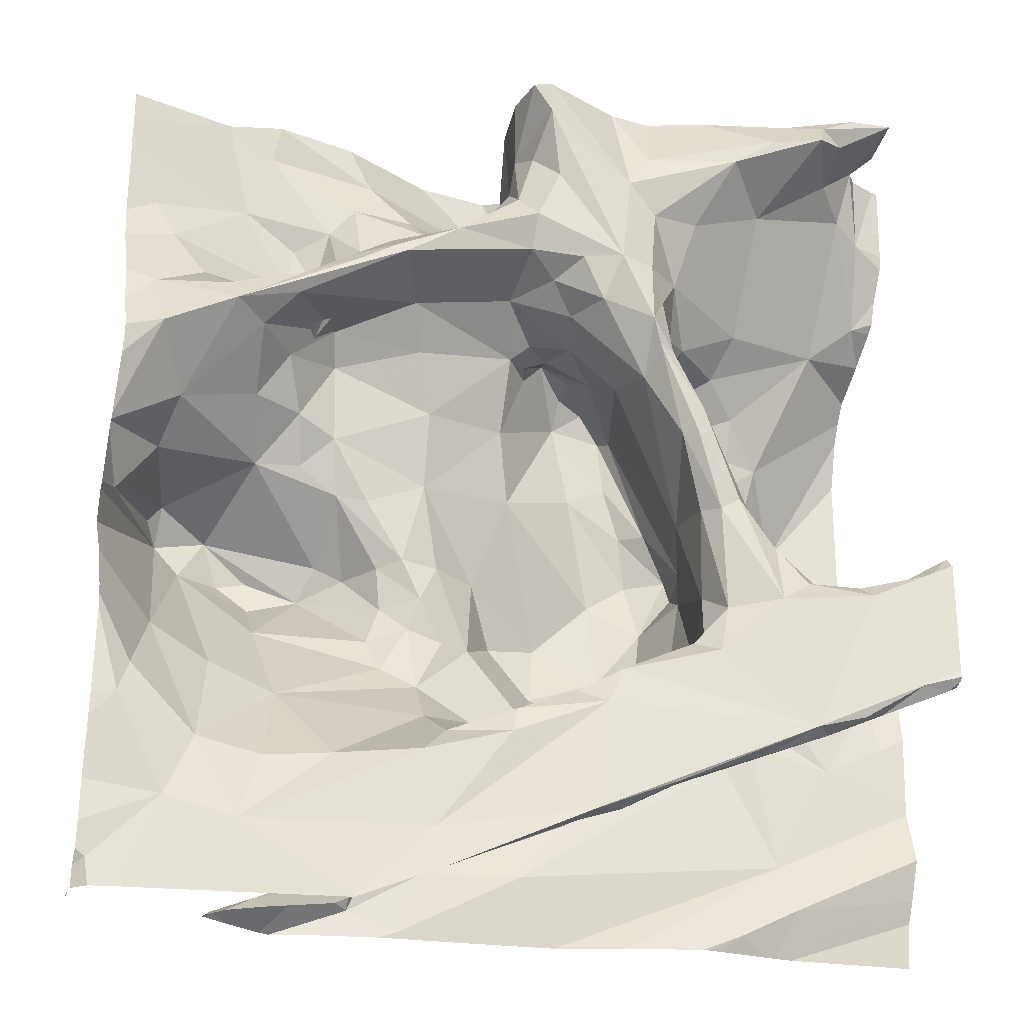
<metadata>
{"format":"obj","ext":"obj","renderer":"f3d","projection":"perspective","resolution":1024,"background":"white","views":[{"elev":-26.7,"azim":-18.7,"up":"+Y"}]}
</metadata>
<code>
v -42.63 251.3 502.1
v -42.77 251.2 502.2
v -42.4 251.4 502.2
v -42.85 251.2 502.1
v -41.26 251.8 502.6
v -42.54 251.3 502.1
v -41.26 251.6 502.3
v -42.59 251.2 502.4
v -42.84 251.4 502.3
v -41.26 251.7 502.3
v -41.26 252 502.2
v -43.14 251.3 502.3
v -43 251.4 502.3
v -41.57 251.4 502.2
v -42.16 251.4 502.2
v -42.43 251.4 502.4
v -42.2 251.4 502.1
v -42.38 251.4 502.1
v -42.44 251.3 502.3
v -42.09 251.4 502.5
v -42.41 251.3 502.4
v -42.43 251.2 502.1
v -42.53 251.3 502.1
v -42.54 251.3 502.1
v -42.32 251.4 502.2
v -42.32 251.4 502.3
v -42.2 251.4 502.3
v -42.12 251.4 502.4
v -41.67 251.2 502.3
v -41.54 251.3 502.3
v -42.08 251.2 502.1
v -42.24 251.2 502.1
v -42.99 252.2 501.9
v -43.03 251.9 502.2
v -42.76 251.9 502
v -42.75 252 501.9
v -42.93 252.1 501.9
v -42.82 252.1 501.8
v -42.64 252.1 501.9
v -42.76 252.1 501.8
v -42.64 251.5 502.3
v -41.26 252 502.2
v -43.11 251.6 502.3
v -41.26 251.6 502.3
v -42.93 251.6 502.3
v -42.74 251.7 502.1
v -42.89 251.8 502.1
v -43.09 251.7 502.3
v -41.26 251.8 502.6
v -42.79 251.5 502.3
v -41.85 251.6 502.2
v -42.06 251.5 502.2
v -42.34 251.9 502.1
v -42.26 251.9 502.1
v -42.41 251.8 502.1
v -42.49 251.8 502.1
v -42.42 251.9 502.1
v -42.15 251.5 502.2
v -42.61 252.2 501.9
v -42.55 252.1 502
v -42.06 251.7 502.5
v -42.08 251.9 502
v -42.14 251.8 502.1
v -41.9 251.6 502.2
v -42.18 252 502
v -41.97 251.6 502.3
v -42.14 251.5 502.3
v -42.35 252.1 502.1
v -42.24 252.1 502
v -42.12 251.7 502.4
v -42.26 251.7 502.4
v -42.34 251.6 502.3
v -42.27 251.6 502.4
v -42.42 251.7 502.2
v -42.28 251.7 502.1
v -41.91 251.9 502
v -42.05 252 501.9
v -42.17 252.3 502.1
v -41.99 251.8 502
v -42.4 252 502.1
v -42.51 251.9 502.1
v -42.48 252 502.1
v -41.92 252.1 502
v -42.4 251.6 502.4
v -42.46 251.5 502.4
v -42.25 251.6 502.2
v -42.13 251.7 502.1
v -41.9 251.5 502.5
v -41.9 251.5 502.4
v -42.02 251.4 502.4
v -41.93 251.7 502.2
v -42.07 251.7 502.3
v -41.86 251.6 502.3
v -41.86 251.7 502.2
v -42.13 251.7 502.3
v -42.02 251.8 502.5
v -41.6 251.6 502.5
v -41.89 251.7 502.3
v -41.85 251.8 502.5
v -42.49 252.1 502.1
v -41.28 251.8 502.6
v -41.43 251.7 502.5
v -41.34 251.8 502.6
v -41.83 251.9 502.1
v -41.82 251.8 502.2
v -41.32 252 502.4
v -42.81 251.2 502.1
v -41.35 252 502.5
v -41.72 251.2 502.2
v -41.45 252 502.6
v -41.66 251.9 502.5
v -41.81 251.8 502.5
v -41.35 251.8 502.4
v -41.34 251.9 502.3
v -41.58 251.7 502.4
v -41.81 251.9 502.4
v -41.8 251.8 502.3
v -41.81 252 502.4
v -41.7 251.6 502.5
v -41.92 251.2 502.2
v -42.61 251.2 502.1
v -41.31 251.7 502.3
v -41.39 252.1 502
v -41.37 252 502.2
v -41.48 252.1 502.1
v -41.32 252.1 502.1
v -41.75 251.2 502.2
v -41.81 252.1 502
v -41.69 251.7 502.2
v -42.41 251.2 502.1
v -42.47 251.2 502.1
v -41.53 251.8 502.3
v -41.47 251.8 502.3
v -41.37 251.8 502.3
v -41.45 251.7 502.3
v -41.61 251.2 502.2
v -42.78 251.2 502.3
v -41.26 252.1 502.6
v -41.58 251.2 502.2
v -41.59 252 502.5
v -41.59 251.8 502.3
v -41.46 252 502.5
v -41.48 251.7 502.5
v -41.76 251.7 502.3
v -41.77 251.7 502.2
v -41.33 251.8 502.3
v -41.63 251.7 502.2
v -41.64 251.7 502.3
v -42.62 251.2 502.3
v -41.29 251.9 502.4
v -41.53 251.7 502.3
v -41.56 251.6 502.5
v -41.7 251.7 502.3
v -41.78 251.9 502.5
v -41.45 252 502.4
v -41.44 252.1 502.3
v -41.26 251.9 502.3
v -42.73 251.2 502
v -41.31 252 502.6
v -41.8 252.2 502.5
v -41.66 252.2 502.4
v -41.55 252 502.5
v -41.66 252.1 502.5
v -42.99 251.2 502.3
v -42.76 251.2 502.2
v -41.83 252.2 502.5
v -43.07 251.2 502.3
v -41.73 252.1 502
v -41.76 252.1 502.1
v -41.76 252.2 502.5
v -41.83 252.2 502.3
v -41.5 252 502.4
v -42.6 251.2 502.4
v -41.26 251.3 502.3
v -41.26 252 502.4
v -43.13 252.2 502.1
v -41.26 251.8 502.6
v -42.94 252.6 502.4
v -42.98 252.7 502.2
v -42.88 252.7 502.3
v -43.1 252.7 502.3
v -42.66 252.7 502.4
v -42.66 252.7 502.4
v -42.77 252.7 502.4
v -42.86 252.2 501.8
v -43.08 252.5 502.4
v -41.26 252 502.5
v -41.26 251.4 502.3
v -42.67 252.7 502.3
v -42.7 252.6 502.2
v -42.92 252.6 502.4
v -43.04 252.3 502.1
v -42.79 252.3 502.1
v -42.98 252.3 501.9
v -42.66 252.7 502.1
v -42.69 252.8 502.2
v -42.63 252.7 502.2
v -42.64 252.8 502.2
v -42.78 252.6 502.4
v -42.65 252.6 502.2
v -42.85 252.6 502.3
v -43.02 252.2 501.9
v -42.76 252.5 502.2
v -42.71 252.4 502.2
v -42.62 252.4 502.1
v -42.69 252.3 502.1
v -42.81 252.7 502.2
v -42.75 252.8 502.1
v -42.68 252.6 502.1
v -42.6 252.3 502.1
v -43.01 252.4 502.2
v -42.83 252.4 502.2
v -42.81 252.6 502.3
v -42.54 252.7 502.5
v -42.63 252.6 502.1
v -42.66 252.7 502.3
v -43.05 252.8 502.2
v -42.02 252.6 502
v -41.91 252.6 502
v -41.89 252.4 502
v -42.02 252.7 502
v -41.96 252.6 502
v -42.39 252.3 502.1
v -42.04 252.8 502.5
v -41.97 252.6 502.6
v -41.96 252.8 502.5
v -41.98 252.5 502.3
v -41.96 252.5 502.5
v -42.09 252.7 502.1
v -42.02 252.7 502.1
v -41.98 252.4 502
v -41.82 252.2 502
v -41.89 252.6 502
v -42.44 252.1 502.1
v -42.53 252.3 502.1
v -42.2 252.5 502.1
v -42.24 252.7 502.3
v -42.48 252.7 502.3
v -42.24 252.8 502.5
v -42.07 252.7 502.5
v -42.08 252.7 502.3
v -42 252.6 502.2
v -42.11 252.7 502.2
v -42.4 252.5 502.2
v -42.2 252.7 502.2
v -42.17 252.7 502.2
v -42.16 252.7 502.2
v -42.15 252.6 502.1
v -42.44 252.6 502.2
v -42.57 252.8 502.5
v -42.17 252.8 502.4
v -42.11 252.7 502.4
v -41.89 252.3 502.5
v -41.95 252.6 502.5
v -42.12 252.8 502.5
v -41.91 252.6 502.5
v -41.92 252.7 502.5
v -41.74 252.2 502.1
v -41.85 252.6 502.3
v -41.87 252.6 502.4
v -41.86 252.7 502.4
v -41.43 252.3 502
v -41.38 252.2 502
v -41.46 252.2 502
v -41.81 252.6 502.2
v -41.84 252.6 502.2
v -41.8 252.7 502.3
v -41.47 252.2 502
v -41.74 252.2 502
v -43.13 251.2 502.3
v -43.16 251.2 502.2
v -41.86 252.3 502.5
v -41.84 252.4 502.5
v -41.77 252.3 502.4
v -41.85 252.5 502.3
v -41.81 252.4 502.2
v -41.85 252.3 502
v -41.8 252.3 502
v -41.56 252.3 502.1
v -41.79 252.4 502.2
v -41.78 252.5 502.1
v -41.65 252.4 502.1
v -42.6 251.2 502.4
v -41.69 252.3 502.2
v -41.59 252.2 502.2
v -41.67 252.2 502.3
v -41.52 252.5 502.1
v -41.41 252.8 502.2
v -41.55 252.4 502.1
v -41.77 252.3 502.3
v -41.6 252.5 502.1
v -41.67 252.3 502.2
v -41.69 252.3 502.2
v -41.61 252.3 502.1
v -41.83 252.5 502.2
v -41.6 252.6 502.2
v -41.68 252.7 502.2
v -41.86 252.8 502.4
v -41.76 252.6 502.2
v -41.65 252.8 502.3
v -42.83 251.2 502.2
v -41.26 251.4 502.3
v -43.16 253.2 502.2
v -42.92 253.2 502.1
v -42.2 253.1 502
v -42.38 253.2 502
v -42.21 253.2 502
v -42.22 253.2 502.6
v -42.22 253.2 502.6
v -42.02 253 502.6
v -42.17 253 502.1
v -42.25 253.2 502.3
v -42.25 253.1 502.4
v -42.13 253.1 502.1
v -42.18 253.2 502
v -42.27 253.2 502.4
v -41.96 253.1 502.5
v -41.94 253.2 502.5
v -41.66 253.1 502.6
v -42.56 253.1 502.2
v -42.61 253.2 502.1
v -41.54 253.2 502.6
v -41.46 253.2 502.7
v -41.36 253.2 502.7
v -41.37 253.2 502.5
v -41.42 253.2 502.5
v -41.37 253.2 502.5
v -41.42 253.2 502.6
v -41.48 253.2 502.6
v -41.39 253.2 502.5
v -41.81 253.2 502.5
v -41.61 253.2 502.6
v -41.34 253.2 502.4
v -41.34 253.2 502.5
v -42.67 251.2 502
v -42.7 251.2 502
v -42.61 252.8 502.3
v -42.66 252.9 502.2
v -42.81 253.1 502.2
v -42.79 253.2 502.2
v -42.74 252.9 502.1
v -42.86 253 502.1
v -43.09 252.9 502.2
v -42.6 253 502.2
v -42.16 253.1 502
v -42.24 253 502.3
v -42.27 253 502.4
v -42.54 252.9 502.3
v -42.22 253 502.1
v -42.21 253 502.1
v -42.19 253 502.1
v -42.14 253.1 502.1
v -42.45 252.9 502.3
v -42.46 253 502.2
v -42.29 253 502.1
v -42.28 253 502.3
v -42.34 252.9 502.4
v -42.24 252.9 502.5
v -42.42 252.8 502.5
v -42.26 253 502.2
v -42.36 252.9 502.3
v -42.27 252.9 502.5
v -42.19 253 502.5
v -42.26 253 502.3
v -42.03 253.2 502.5
v -42.24 253.1 502.5
v -41.95 252.9 502.5
v -42.26 253.2 502.5
v -41.76 253.1 502.6
v -41.83 252.9 502.5
v -42.84 251.2 502.1
v -43.16 251.2 502.2
v -42.86 251.2 502.1
v -41.4 253.1 502.4
v -41.33 253.1 502.4
v -41.31 252.9 502.3
v -42.86 251.2 502.1
v -41.54 253.2 502.6
v -41.27 253.2 502.4
v -42.87 251.2 502.1
v -41.48 253.1 502.5
v -41.65 253 502.5
v -43.17 251.2 502.2
v -43.17 251.3 502.2
v -43.17 251.2 502.2
v -43.17 251.3 502.3
v -43.17 251.3 502.3
v -43.17 251.6 502.3
v -43.17 251.6 502.3
v -43.17 251.8 502.3
v -43.17 251.4 502.3
v -43.17 251.8 502.3
v -43.17 251.9 502.3
v -43.17 252 502.2
v -43.17 252.1 502.2
v -43.17 252.2 502.2
v -43.17 252.2 502.2
v -43.17 252.6 502.3
v -43.17 252.5 502.4
v -43.17 252.3 502.3
v -43.17 252.4 502.3
v -43.17 252.7 502.3
v -43.17 252.3 502.2
v -43.17 252.3 502.3
v -43.17 252.3 502.2
v -43.17 252.8 502.2
v -43.17 253.2 502.2
v -43.17 253.2 502.2
v -43.17 253.2 502.2
v -43.17 253.1 502.2
v -43.17 252.9 502.2
v -43.17 253 502.2
v -41.26 251.8 502.6
v -41.26 251.8 502.6
v -41.26 251.8 502.5
v -41.26 251.6 502.3
v -41.26 251.6 502.3
v -41.26 251.9 502.4
v -41.26 251.8 502.5
v -41.26 251.9 502.3
v -41.26 251.9 502.3
v -41.26 251.9 502.3
v -41.26 251.9 502.3
v -41.26 251.9 502.3
v -41.26 251.9 502.3
v -41.26 251.8 502.3
v -41.26 251.8 502.3
v -41.26 252.1 502.1
v -41.26 252.1 502.6
v -41.26 252.1 502.6
v -41.26 252 502.3
v -41.26 252 502.3
v -41.26 251.9 502.6
v -41.26 252.1 502.6
v -41.26 252.1 502.6
v -41.26 252.1 502.6
v -41.26 252.1 502.1
v -41.26 252 502.3
v -41.26 252 502.3
v -41.26 252.2 502
v -41.26 252.5 502
v -41.26 252.2 502
v -41.26 252.2 502
v -41.26 252.7 502.1
v -41.26 252.7 502.1
v -41.26 252.8 502.1
v -41.26 252.1 502.6
v -41.26 252.1 502.6
v -41.26 252.8 502.2
v -41.26 252.8 502.2
v -41.26 253.2 502.4
v -41.26 253.2 502.4
v -41.26 252.9 502.3
v -41.26 253 502.4
v -41.26 253 502.4
v -41.26 253.2 502.4
v -41.26 252.9 502.3
v -41.26 252.9 502.3
v -41.76 251.2 502.2
v -41.56 251.2 502.2
v -43.16 251.2 502.2
v -43.17 251.2 502.2
v -43.16 251.2 502.2
v -43.17 251.2 502.2
v -43.17 251.2 502.2
v -41.3 251.2 502.2
v -41.26 251.2 502.2
v -41.54 251.2 502.2
f 2 1 3
f 2 4 1
f 377 2 301
f 461 384 464
f 421 114 420
f 420 146 427
f 13 12 270
f 9 13 167
f 283 9 137
f 386 13 387
f 1 4 107
f 8 16 9
f 15 17 18
f 19 8 173
f 18 6 22
f 23 6 18
f 165 19 149
f 24 1 6
f 6 23 24
f 336 1 158
f 3 19 2
f 24 3 1
f 22 6 121
f 24 23 18
f 3 24 18
f 15 22 130
f 18 22 15
f 21 19 26
f 21 16 8
f 21 26 27
f 3 26 19
f 21 27 28
f 28 20 21
f 21 20 16
f 19 21 8
f 14 15 32
f 30 14 29
f 30 29 136
f 29 14 120
f 174 302 460
f 36 38 37
f 39 40 36
f 36 35 39
f 13 43 388
f 13 9 45
f 45 46 47
f 390 48 392
f 45 47 34
f 34 48 45
f 46 35 47
f 45 43 13
f 419 150 418
f 9 41 50
f 392 34 393
f 45 9 50
f 418 150 157
f 394 33 395
f 37 33 34
f 37 47 35
f 35 36 37
f 41 46 50
f 34 47 37
f 45 48 43
f 46 45 50
f 52 15 51
f 54 53 55
f 57 56 55
f 60 59 39
f 20 61 16
f 63 62 54
f 58 52 64
f 62 65 54
f 67 58 66
f 17 15 52
f 69 68 54
f 71 70 72
f 71 73 61
f 55 74 75
f 77 78 69
f 76 62 79
f 79 62 63
f 57 53 80
f 81 82 39
f 77 62 76
f 54 65 69
f 65 62 77
f 80 53 54
f 52 58 17
f 82 81 57
f 81 35 56
f 57 80 82
f 35 46 56
f 69 65 77
f 84 72 74
f 84 85 73
f 73 85 16
f 85 9 16
f 46 55 56
f 81 56 57
f 53 57 55
f 86 75 74
f 72 86 74
f 87 63 75
f 87 79 63
f 87 75 86
f 18 25 3
f 17 25 18
f 90 89 88
f 51 64 52
f 79 87 91
f 91 87 92
f 26 25 67
f 58 67 25
f 26 67 27
f 94 93 66
f 67 66 93
f 92 95 96
f 64 94 66
f 93 89 67
f 61 97 96
f 88 97 20
f 96 70 61
f 73 71 84
f 85 84 74
f 95 92 86
f 70 71 61
f 92 98 91
f 61 73 16
f 97 61 20
f 98 92 99
f 64 66 58
f 96 99 92
f 72 84 71
f 86 72 70
f 96 95 70
f 67 28 27
f 67 89 90
f 25 26 3
f 85 41 9
f 90 28 67
f 20 90 88
f 20 28 90
f 41 85 74
f 54 68 80
f 46 74 55
f 39 82 60
f 55 75 54
f 63 54 75
f 80 100 82
f 81 39 35
f 86 92 87
f 25 17 58
f 70 95 86
f 41 74 46
f 102 101 103
f 105 104 76
f 106 108 187
f 177 102 49
f 103 110 97
f 97 111 112
f 114 113 115
f 117 116 118
f 97 88 119
f 105 91 98
f 123 125 124
f 126 124 42
f 128 76 104
f 128 83 76
f 129 51 15
f 77 76 83
f 128 232 83
f 133 132 134
f 44 135 7
f 140 111 110
f 103 101 5
f 49 113 415
f 115 141 133
f 117 98 99
f 132 135 134
f 110 142 140
f 103 143 102
f 103 97 143
f 145 144 94
f 51 129 145
f 94 51 145
f 14 30 416
f 134 122 146
f 135 147 14
f 135 122 134
f 148 147 132
f 105 98 117
f 114 134 146
f 114 146 420
f 151 147 135
f 147 151 132
f 129 14 147
f 119 89 152
f 15 14 129
f 94 144 93
f 153 152 89
f 51 94 64
f 152 97 119
f 157 150 422
f 132 151 135
f 114 133 134
f 129 147 148
f 145 129 148
f 141 132 133
f 148 132 141
f 146 122 10
f 415 150 419
f 110 159 142
f 97 152 143
f 114 150 113
f 152 102 143
f 102 115 113
f 144 145 148
f 93 144 153
f 152 115 102
f 88 89 119
f 89 93 153
f 112 96 97
f 112 154 99
f 154 112 111
f 99 96 112
f 133 114 115
f 160 154 111
f 154 116 99
f 154 118 116
f 161 163 162
f 468 174 460
f 154 160 166
f 124 156 431
f 126 123 124
f 125 156 124
f 169 168 128
f 128 104 169
f 104 105 169
f 155 142 108
f 170 160 111
f 166 118 154
f 106 155 108
f 140 162 163
f 170 111 163
f 187 138 429
f 434 159 435
f 435 110 436
f 111 140 163
f 138 108 159
f 110 103 433
f 123 126 428
f 79 91 76
f 91 105 76
f 431 155 438
f 169 105 117
f 110 111 97
f 162 140 142
f 99 116 117
f 7 14 417
f 418 157 425
f 150 114 421
f 155 156 172
f 141 115 148
f 148 115 153
f 115 152 153
f 153 144 148
f 438 106 439
f 169 117 118
f 467 174 466
f 171 169 118
f 155 172 162
f 159 108 142
f 162 172 161
f 172 156 161
f 466 174 468
f 162 142 155
f 33 176 396
f 179 178 180
f 181 178 179
f 183 182 184
f 39 59 185
f 186 181 398
f 184 189 190
f 191 178 181
f 193 192 194
f 196 195 197
f 198 197 189
f 200 199 201
f 38 40 185
f 185 40 39
f 185 33 37
f 202 194 176
f 200 201 203
f 205 204 206
f 208 207 209
f 185 193 194
f 194 202 33
f 210 206 193
f 37 38 185
f 194 33 185
f 59 210 193
f 33 202 176
f 197 195 209
f 40 38 36
f 191 211 201
f 201 211 212
f 191 186 211
f 417 14 416
f 213 180 184
f 180 213 179
f 184 190 213
f 180 178 184
f 191 184 178
f 201 199 191
f 181 186 191
f 212 203 201
f 193 206 204
f 193 204 212
f 192 176 194
f 403 211 404
f 416 30 188
f 212 211 193
f 215 200 203
f 211 186 400
f 209 207 213
f 190 216 197
f 189 216 190
f 209 190 197
f 209 195 208
f 204 203 212
f 213 207 179
f 207 208 179
f 213 190 209
f 203 204 215
f 205 215 204
f 183 184 191
f 184 182 189
f 191 199 214
f 214 183 191
f 402 217 406
f 193 211 192
f 193 185 59
f 176 192 403
f 197 216 189
f 77 83 78
f 219 218 220
f 222 221 218
f 210 60 100
f 68 69 223
f 227 171 228
f 59 60 210
f 229 221 230
f 218 219 222
f 83 232 231
f 218 221 229
f 219 233 222
f 210 100 234
f 210 235 205
f 230 221 222
f 236 78 218
f 218 229 236
f 60 82 100
f 237 239 238
f 200 238 199
f 225 224 240
f 242 241 243
f 244 205 223
f 242 230 222
f 80 68 234
f 236 245 244
f 243 246 247
f 241 246 243
f 222 233 242
f 205 235 223
f 229 243 247
f 248 229 247
f 248 247 245
f 245 247 246
f 68 223 234
f 234 223 235
f 80 234 100
f 234 235 210
f 200 215 249
f 206 210 205
f 244 249 215
f 215 205 244
f 238 239 214
f 214 250 183
f 214 199 238
f 238 249 245
f 245 237 238
f 241 237 246
f 252 251 237
f 241 252 237
f 252 241 227
f 237 245 246
f 252 228 240
f 228 253 254
f 224 255 240
f 240 228 225
f 254 256 225
f 228 254 225
f 226 224 225
f 256 257 225
f 225 257 226
f 227 242 233
f 238 200 249
f 253 228 171
f 231 220 218
f 78 231 218
f 83 231 78
f 229 248 236
f 245 236 248
f 245 249 244
f 242 227 241
f 228 252 227
f 244 223 236
f 229 230 242
f 229 242 243
f 78 236 223
f 69 78 223
f 251 252 240
f 258 171 233
f 260 259 261
f 263 262 264
f 257 260 261
f 266 265 267
f 123 263 268
f 463 383 271
f 273 272 170
f 273 274 275
f 274 276 275
f 254 253 272
f 263 123 442
f 232 277 231
f 220 278 219
f 278 277 269
f 277 278 220
f 233 219 278
f 268 264 279
f 128 269 232
f 264 268 263
f 440 263 443
f 269 258 278
f 281 280 282
f 232 269 277
f 220 231 277
f 285 284 286
f 233 278 258
f 287 262 444
f 288 287 445
f 268 125 123
f 262 287 289
f 128 168 269
f 258 269 168
f 169 258 168
f 170 163 161
f 161 290 274
f 257 256 260
f 287 291 282
f 293 292 280
f 286 284 290
f 289 282 294
f 280 295 276
f 289 279 264
f 297 296 288
f 282 280 292
f 261 267 298
f 257 261 298
f 260 256 273
f 273 256 254
f 170 161 273
f 254 272 273
f 161 274 273
f 170 272 160
f 272 253 160
f 253 166 160
f 161 156 285
f 171 227 233
f 293 284 285
f 267 261 259
f 125 268 279
f 266 259 275
f 285 156 125
f 292 293 294
f 282 292 294
f 285 294 293
f 294 279 289
f 260 273 275
f 276 295 275
f 462 383 372
f 281 265 295
f 295 266 275
f 265 266 295
f 295 280 281
f 291 296 281
f 281 282 291
f 264 262 289
f 285 125 279
f 285 279 294
f 289 287 282
f 290 284 293
f 276 290 293
f 293 280 276
f 161 286 290
f 169 171 258
f 287 288 296
f 299 297 267
f 296 291 287
f 267 265 299
f 299 265 281
f 297 299 281
f 281 296 297
f 267 297 300
f 118 166 171
f 166 253 171
f 260 275 259
f 274 290 276
f 266 267 259
f 161 285 286
f 461 12 384
f 460 302 139
f 304 303 407
f 415 113 150
f 306 305 307
f 309 308 310
f 312 311 313
f 315 314 312
f 313 316 312
f 318 317 319
f 321 320 306
f 323 322 324
f 326 325 327
f 328 325 326
f 324 329 330
f 331 319 332
f 326 327 333
f 334 327 325
f 324 330 334
f 332 322 323
f 189 182 337
f 181 179 217
f 338 196 198
f 340 339 320
f 338 341 196
f 342 339 304
f 182 183 250
f 337 198 189
f 196 208 195
f 337 338 198
f 342 338 339
f 208 341 342
f 208 196 341
f 342 304 408
f 342 217 208
f 304 339 340
f 338 344 339
f 342 341 338
f 320 339 344
f 197 198 196
f 217 179 208
f 342 343 217
f 406 343 411
f 343 342 410
f 305 345 307
f 313 346 347
f 337 182 348
f 350 349 351
f 352 311 314
f 350 311 352
f 354 353 355
f 347 356 357
f 352 345 305
f 305 350 352
f 314 315 345
f 352 314 345
f 315 307 345
f 320 344 354
f 250 214 359
f 354 355 305
f 182 250 359
f 314 311 312
f 355 360 349
f 305 355 350
f 353 361 360
f 348 361 353
f 359 358 362
f 224 363 358
f 364 360 361
f 337 348 353
f 359 214 239
f 310 317 365
f 362 366 313
f 313 366 308
f 359 348 182
f 357 361 348
f 359 357 348
f 239 358 359
f 362 357 359
f 224 358 239
f 239 251 255
f 226 298 367
f 365 309 310
f 308 309 368
f 308 363 224
f 310 308 224
f 362 363 366
f 368 316 313
f 369 317 310
f 362 358 363
f 255 224 239
f 310 224 367
f 224 226 367
f 298 226 257
f 318 365 317
f 369 310 367
f 308 368 313
f 308 366 363
f 347 346 356
f 360 364 311
f 311 351 360
f 320 305 306
f 361 356 364
f 351 349 360
f 349 350 355
f 340 320 321
f 360 355 353
f 346 364 356
f 362 347 357
f 313 347 362
f 337 353 344
f 353 354 344
f 338 337 344
f 320 354 305
f 237 251 239
f 311 346 313
f 311 364 346
f 361 357 356
f 251 240 255
f 367 298 370
f 351 311 350
f 334 330 327
f 375 374 376
f 298 267 300
f 378 322 332
f 298 300 370
f 288 300 297
f 379 333 375
f 376 288 449
f 459 29 120
f 375 376 453
f 139 30 136
f 452 375 455
f 382 381 378
f 374 375 327
f 333 327 375
f 329 381 330
f 330 381 374
f 374 381 382
f 327 330 374
f 378 329 322
f 332 319 378
f 319 331 318
f 381 329 378
f 369 382 378
f 378 319 369
f 334 325 328
f 324 322 329
f 382 288 374
f 369 319 317
f 288 376 374
f 370 300 382
f 127 29 459
f 369 367 370
f 109 29 127
f 382 369 370
f 300 288 382
f 414 103 5
f 384 12 386
f 383 385 271
f 413 103 414
f 136 29 109
f 386 12 13
f 5 101 177
f 387 13 391
f 388 43 389
f 7 135 14
f 389 43 390
f 120 14 31
f 390 43 48
f 391 13 388
f 11 126 42
f 42 124 432
f 392 48 34
f 393 34 394
f 31 14 32
f 394 34 33
f 10 122 44
f 395 33 397
f 44 122 135
f 396 176 405
f 397 33 396
f 49 102 113
f 398 181 402
f 399 186 398
f 32 15 130
f 400 186 401
f 130 22 131
f 177 101 102
f 401 186 399
f 402 181 217
f 403 192 211
f 175 106 187
f 187 108 138
f 404 211 400
f 405 176 403
f 131 22 121
f 406 217 343
f 188 30 302
f 407 303 409
f 408 304 407
f 410 342 408
f 149 19 173
f 411 343 412
f 302 30 139
f 412 343 410
f 121 6 335
f 422 150 421
f 423 157 422
f 158 1 107
f 424 157 423
f 425 157 424
f 107 4 371
f 426 146 10
f 165 2 19
f 427 146 426
f 428 126 11
f 429 138 430
f 137 9 164
f 430 138 448
f 164 9 167
f 431 156 155
f 432 124 431
f 433 103 413
f 167 13 270
f 434 138 159
f 271 385 465
f 435 159 110
f 436 110 433
f 437 123 428
f 270 12 461
f 283 8 9
f 438 155 106
f 439 106 175
f 440 262 263
f 441 262 440
f 173 8 283
f 301 2 165
f 442 123 437
f 443 263 442
f 444 262 441
f 377 4 2
f 445 287 444
f 446 288 445
f 447 138 434
f 335 6 336
f 336 6 1
f 448 138 447
f 449 288 446
f 450 376 449
f 451 379 452
f 371 4 373
f 372 383 463
f 452 379 375
f 453 376 457
f 454 375 453
f 455 375 454
f 373 4 380
f 456 379 451
f 380 4 377
f 457 376 458
f 458 376 450

</code>
